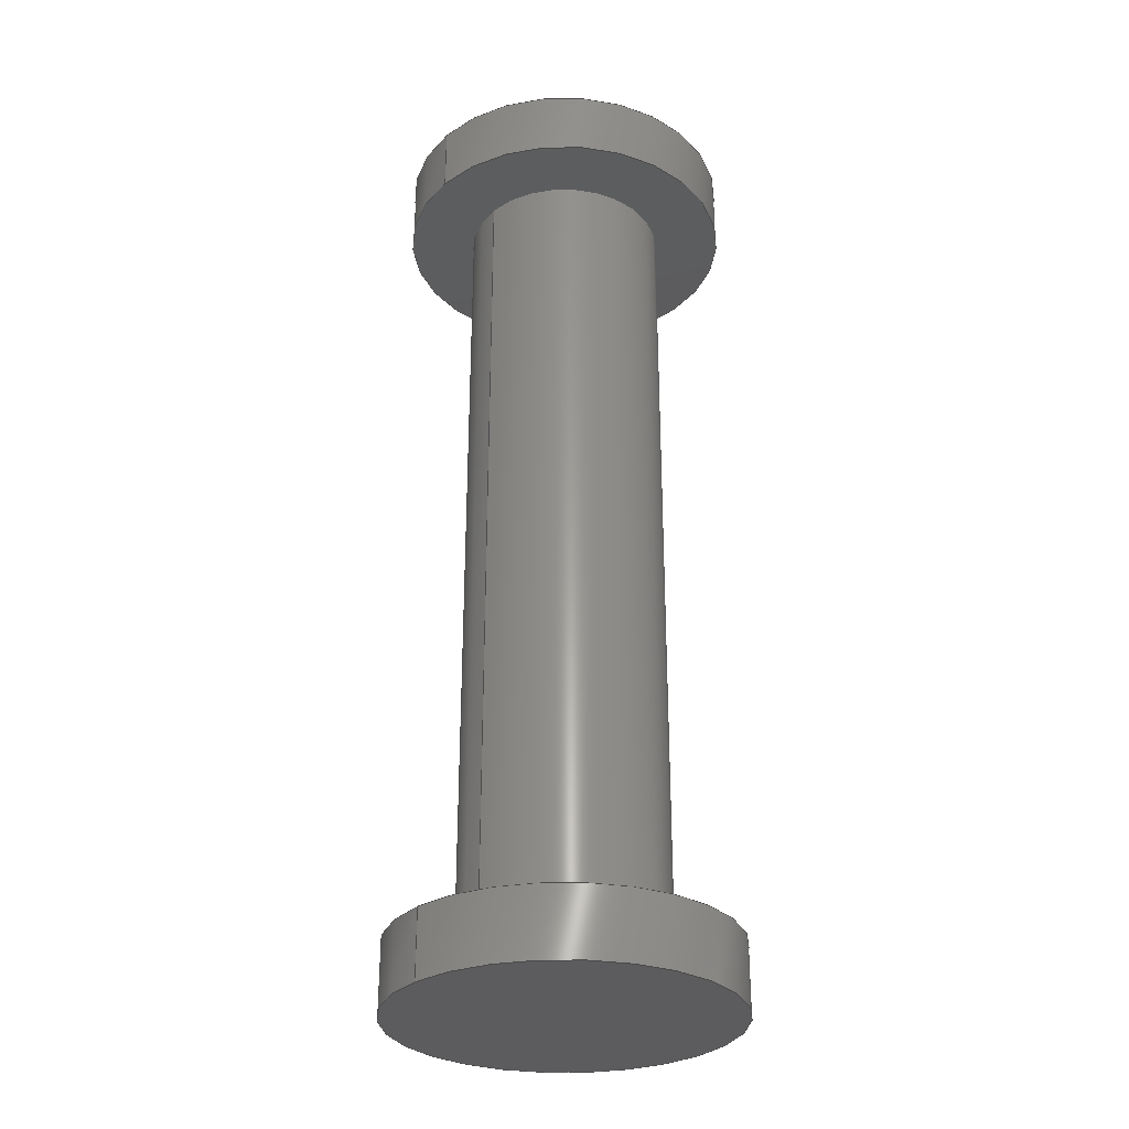
<metadata>
{"format":"step","ext":"step","renderer":"f3d","projection":"perspective","resolution":1024,"background":"white","views":[{"elev":-29.7,"azim":-131.0,"up":"+Y"}]}
</metadata>
<code>
ISO-10303-21;
DATA;
#1 = EDGE_CURVE ( 'NONE', #91, #268, #323, .T. ) ;
#2 = DIRECTION ( 'NONE',  ( -0, -1, -0 ) ) ;
#3 = DIRECTION ( 'NONE',  ( 0, 1, 0 ) ) ;
#4 = ADVANCED_FACE ( 'NONE', ( #248 ), #330, .T. ) ;
#5 = DIRECTION ( 'NONE',  ( 0, 0, 1 ) ) ;
#6 = LINE ( 'NONE', #235, #121 ) ;
#7 = CARTESIAN_POINT ( 'NONE',  ( 0, 0, -2.5 ) ) ;
#8 = AXIS2_PLACEMENT_3D ( 'NONE', #185, #103, #86 ) ;
#9 = CIRCLE ( 'NONE', #160, 2.5 ) ;
#10 = DIRECTION ( 'NONE',  ( 0, 1, 0 ) ) ;
#11 = EDGE_LOOP ( 'NONE', ( #75, #321 ) ) ;
#12 = CARTESIAN_POINT ( 'NONE',  ( 0, 1, 0 ) ) ;
#13 = ORIENTED_EDGE ( 'NONE', *, *, #53, .F. ) ;
#14 = DATE_TIME_ROLE ( 'creation_date' ) ;
#15 = ORIENTED_EDGE ( 'NONE', *, *, #85, .T. ) ;
#16 = DATE_AND_TIME ( #243, #114 ) ;
#17 = AXIS2_PLACEMENT_3D ( 'NONE', #38, #116, #318 ) ;
#18 = EDGE_CURVE ( 'NONE', #268, #91, #22, .T. ) ;
#19 = EDGE_LOOP ( 'NONE', ( #140, #123 ) ) ;
#20 = PERSON_AND_ORGANIZATION_ROLE ( 'creator' ) ;
#21 = EDGE_LOOP ( 'NONE', ( #13, #119, #300, #273 ) ) ;
#22 = CIRCLE ( 'NONE', #203, 1.5 ) ;
#23 = EDGE_CURVE ( 'NONE', #200, #97, #306, .T. ) ;
#24 = DIRECTION ( 'NONE',  ( 0, 0, 1 ) ) ;
#25 = CARTESIAN_POINT ( 'NONE',  ( 0, 13, 0 ) ) ;
#26 =( LENGTH_UNIT ( ) NAMED_UNIT ( * ) SI_UNIT ( .MILLI., .METRE. ) );
#27 = CARTESIAN_POINT ( 'NONE',  ( 0, 0, 0 ) ) ;
#28 = EDGE_CURVE ( 'NONE', #97, #200, #259, .T. ) ;
#29 = DIRECTION ( 'NONE',  ( 0, 0, 1 ) ) ;
#30 = AXIS2_PLACEMENT_3D ( 'NONE', #208, #184, #171 ) ;
#31 = DIRECTION ( 'NONE',  ( 0, -0, 1 ) ) ;
#32 =( NAMED_UNIT ( * ) PLANE_ANGLE_UNIT ( ) SI_UNIT ( $, .RADIAN. ) );
#33 = EDGE_CURVE ( 'NONE', #274, #297, #51, .T. ) ;
#34 = AXIS2_PLACEMENT_3D ( 'NONE', #192, #79, #178 ) ;
#35 = PERSON_AND_ORGANIZATION ( #147, #76 ) ;
#36 = CARTESIAN_POINT ( 'NONE',  ( 1.837e-16, 13, 1.5 ) ) ;
#37 = PRODUCT ( 'pin_Default_sldprt', 'pin_Default_sldprt', '', ( #170 ) ) ;
#38 = CARTESIAN_POINT ( 'NONE',  ( 0, 13, 0 ) ) ;
#39 = CARTESIAN_POINT ( 'NONE',  ( 3.062e-16, 1, 2.5 ) ) ;
#40 = CIRCLE ( 'NONE', #310, 1.5 ) ;
#41 = PERSON_AND_ORGANIZATION_ROLE ( 'design_owner' ) ;
#42 = FACE_OUTER_BOUND ( 'NONE', #328, .T. ) ;
#43 = PERSON_AND_ORGANIZATION ( #147, #76 ) ;
#44 = ORIENTED_EDGE ( 'NONE', *, *, #53, .T. ) ;
#45 = EDGE_LOOP ( 'NONE', ( #145, #324, #197, #271 ) ) ;
#46 = PERSON_AND_ORGANIZATION ( #147, #76 ) ;
#47 = AXIS2_PLACEMENT_3D ( 'NONE', #205, #256, #130 ) ;
#48 = ORIENTED_EDGE ( 'NONE', *, *, #1, .F. ) ;
#49 = COORDINATED_UNIVERSAL_TIME_OFFSET ( 1, 0, .AHEAD. ) ;
#50 = PRODUCT_RELATED_PRODUCT_CATEGORY ( 'detail', '', ( #37 ) ) ;
#51 = CIRCLE ( 'NONE', #8, 2.5 ) ;
#52 = LINE ( 'NONE', #209, #96 ) ;
#53 = EDGE_CURVE ( 'NONE', #274, #97, #52, .T. ) ;
#54 = DIRECTION ( 'NONE',  ( -0, -1, -0 ) ) ;
#55 = CARTESIAN_POINT ( 'NONE',  ( 0, 1, -2.5 ) ) ;
#56 = AXIS2_PLACEMENT_3D ( 'NONE', #12, #167, #5 ) ;
#57 = DIRECTION ( 'NONE',  ( 0, 1, 0 ) ) ;
#58 = EDGE_CURVE ( 'NONE', #242, #224, #210, .T. ) ;
#59 = CARTESIAN_POINT ( 'NONE',  ( 0, 13, -2.5 ) ) ;
#60 = CARTESIAN_POINT ( 'NONE',  ( 0, 1, -1.5 ) ) ;
#61 = AXIS2_PLACEMENT_3D ( 'NONE', #232, #190, #135 ) ;
#62 = LOCAL_TIME ( 15, 15, 19, #74 ) ;
#63 = CARTESIAN_POINT ( 'NONE',  ( 3.062e-16, 14, 2.5 ) ) ;
#64 = ADVANCED_FACE ( 'NONE', ( #108, #228 ), #257, .F. ) ;
#65 = PLANE ( 'NONE',  #83 ) ;
#66 = DATE_AND_TIME ( #292, #104 ) ;
#67 = PLANE ( 'NONE',  #275 ) ;
#68 = ORIENTED_EDGE ( 'NONE', *, *, #33, .T. ) ;
#69 = AXIS2_PLACEMENT_3D ( 'NONE', #230, #312, #284 ) ;
#70 = APPLICATION_PROTOCOL_DEFINITION ( 'international standard', 'config_control_design', 1994, #137 ) ;
#71 = ORIENTED_EDGE ( 'NONE', *, *, #33, .F. ) ;
#72 = COORDINATED_UNIVERSAL_TIME_OFFSET ( 1, 0, .AHEAD. ) ;
#73 = EDGE_LOOP ( 'NONE', ( #295, #143 ) ) ;
#74 = COORDINATED_UNIVERSAL_TIME_OFFSET ( 1, 0, .AHEAD. ) ;
#75 = ORIENTED_EDGE ( 'NONE', *, *, #94, .T. ) ;
#76 = ORGANIZATION ( 'UNSPECIFIED', 'UNSPECIFIED', '' ) ;
#77 = SECURITY_CLASSIFICATION ( '', '', #223 ) ;
#78 = VERTEX_POINT ( 'NONE', #285 ) ;
#79 = DIRECTION ( 'NONE',  ( 0, 1, 0 ) ) ;
#80 = AXIS2_PLACEMENT_3D ( 'NONE', #254, #3, #127 ) ;
#81 = UNCERTAINTY_MEASURE_WITH_UNIT (LENGTH_MEASURE( 1e-05 ), #26, 'distance_accuracy_value', 'NONE');
#82 = DIRECTION ( 'NONE',  ( 0, 1, 0 ) ) ;
#83 = AXIS2_PLACEMENT_3D ( 'NONE', #240, #139, #262 ) ;
#84 = LINE ( 'NONE', #335, #213 ) ;
#85 = EDGE_CURVE ( 'NONE', #91, #194, #332, .T. ) ;
#86 = DIRECTION ( 'NONE',  ( 0, 0, 1 ) ) ;
#87 = DIRECTION ( 'NONE',  ( -0, -1, -0 ) ) ;
#88 = DIRECTION ( 'NONE',  ( -0, -1, -0 ) ) ;
#89 =( GEOMETRIC_REPRESENTATION_CONTEXT ( 3 ) GLOBAL_UNCERTAINTY_ASSIGNED_CONTEXT ( ( #81 ) ) GLOBAL_UNIT_ASSIGNED_CONTEXT ( ( #26, #32, #231 ) ) REPRESENTATION_CONTEXT ( 'NONE', 'WORKASPACE' ) );
#90 = DIRECTION ( 'NONE',  ( 0, 0, 1 ) ) ;
#91 = VERTEX_POINT ( 'NONE', #258 ) ;
#92 = DIRECTION ( 'NONE',  ( 0, 0, -1 ) ) ;
#93 = PRODUCT_DEFINITION_SHAPE ( 'NONE', 'NONE',  #182 ) ;
#94 = EDGE_CURVE ( 'NONE', #146, #238, #290, .T. ) ;
#95 = ORIENTED_EDGE ( 'NONE', *, *, #85, .F. ) ;
#96 = VECTOR ( 'NONE', #157, 1000 ) ;
#97 = VERTEX_POINT ( 'NONE', #217 ) ;
#98 = ORIENTED_EDGE ( 'NONE', *, *, #28, .T. ) ;
#99 = COORDINATED_UNIVERSAL_TIME_OFFSET ( 1, 0, .AHEAD. ) ;
#100 = ORIENTED_EDGE ( 'NONE', *, *, #152, .T. ) ;
#101 = ADVANCED_FACE ( 'NONE', ( #161 ), #118, .T. ) ;
#102 = CIRCLE ( 'NONE', #56, 1.5 ) ;
#103 = DIRECTION ( 'NONE',  ( 0, 1, 0 ) ) ;
#104 = LOCAL_TIME ( 15, 15, 19, #49 ) ;
#105 = FACE_OUTER_BOUND ( 'NONE', #172, .T. ) ;
#106 = CARTESIAN_POINT ( 'NONE',  ( 0, 14, 0 ) ) ;
#107 = CC_DESIGN_PERSON_AND_ORGANIZATION_ASSIGNMENT ( #327, #176, ( #77 ) ) ;
#108 = FACE_BOUND ( 'NONE', #19, .T. ) ;
#109 = COORDINATED_UNIVERSAL_TIME_OFFSET ( 1, 0, .AHEAD. ) ;
#110 = DIRECTION ( 'NONE',  ( -0, -1, -0 ) ) ;
#111 = APPROVAL_ROLE ( '' ) ;
#112 = LINE ( 'NONE', #189, #281 ) ;
#113 = DIRECTION ( 'NONE',  ( 0, 1, 0 ) ) ;
#114 = LOCAL_TIME ( 15, 15, 19, #72 ) ;
#115 = APPROVAL_DATE_TIME ( #288, #287 ) ;
#116 = DIRECTION ( 'NONE',  ( -0, -1, -0 ) ) ;
#117 = ORIENTED_EDGE ( 'NONE', *, *, #23, .F. ) ;
#118 = CYLINDRICAL_SURFACE ( 'NONE', #61, 2.5 ) ;
#119 = ORIENTED_EDGE ( 'NONE', *, *, #296, .F. ) ;
#120 = ORIENTED_EDGE ( 'NONE', *, *, #183, .F. ) ;
#121 = VECTOR ( 'NONE', #87, 1000 ) ;
#122 = PERSON_AND_ORGANIZATION_ROLE ( 'creator' ) ;
#123 = ORIENTED_EDGE ( 'NONE', *, *, #18, .T. ) ;
#124 = PERSON_AND_ORGANIZATION ( #147, #76 ) ;
#125 = CC_DESIGN_PERSON_AND_ORGANIZATION_ASSIGNMENT ( #46, #20, ( #305 ) ) ;
#126 = ORIENTED_EDGE ( 'NONE', *, *, #220, .T. ) ;
#127 = DIRECTION ( 'NONE',  ( 0, 0, 1 ) ) ;
#128 = DIRECTION ( 'NONE',  ( -0, -1, -0 ) ) ;
#129 = DIRECTION ( 'NONE',  ( 0, 0, 1 ) ) ;
#130 = DIRECTION ( 'NONE',  ( 0, 0, -1 ) ) ;
#131 = AXIS2_PLACEMENT_3D ( 'NONE', #27, #278, #29 ) ;
#132 = DIRECTION ( 'NONE',  ( -0, -1, -0 ) ) ;
#133 = APPROVAL_PERSON_ORGANIZATION ( #35, #287, #111 ) ;
#134 = EDGE_CURVE ( 'NONE', #238, #242, #112, .T. ) ;
#135 = DIRECTION ( 'NONE',  ( 0, 0, -1 ) ) ;
#136 = DATE_TIME_ROLE ( 'classification_date' ) ;
#137 = APPLICATION_CONTEXT ( 'configuration controlled 3d designs of mechanical parts and assemblies' ) ;
#138 = CARTESIAN_POINT ( 'NONE',  ( 0, 14, -2.5 ) ) ;
#139 = DIRECTION ( 'NONE',  ( 0, 1, 0 ) ) ;
#140 = ORIENTED_EDGE ( 'NONE', *, *, #1, .T. ) ;
#141 = CC_DESIGN_APPROVAL ( #287, ( #77 ) ) ;
#142 = DIRECTION ( 'NONE',  ( 0, 0, 1 ) ) ;
#143 = ORIENTED_EDGE ( 'NONE', *, *, #220, .F. ) ;
#144 = APPROVAL_ROLE ( '' ) ;
#145 = ORIENTED_EDGE ( 'NONE', *, *, #134, .F. ) ;
#146 = VERTEX_POINT ( 'NONE', #138 ) ;
#147 = PERSON ( 'UNSPECIFIED', 'UNSPECIFIED', 'UNSPECIFIED', ('UNSPECIFIED'), ('UNSPECIFIED'), ('UNSPECIFIED') ) ;
#148 = ADVANCED_FACE ( 'NONE', ( #314 ), #67, .T. ) ;
#149 = APPLICATION_CONTEXT ( 'configuration controlled 3d designs of mechanical parts and assemblies' ) ;
#150 = EDGE_LOOP ( 'NONE', ( #202, #48, #15, #100 ) ) ;
#151 = APPROVAL_STATUS ( 'not_yet_approved' ) ;
#152 = EDGE_CURVE ( 'NONE', #194, #78, #102, .T. ) ;
#153 = CC_DESIGN_APPROVAL ( #227, ( #305 ) ) ;
#154 = DIRECTION ( 'NONE',  ( 0, 0, 1 ) ) ;
#155 = LOCAL_TIME ( 15, 15, 19, #99 ) ;
#156 = CC_DESIGN_APPROVAL ( #309, ( #182 ) ) ;
#157 = DIRECTION ( 'NONE',  ( -0, -1, -0 ) ) ;
#158 = CARTESIAN_POINT ( 'NONE',  ( 0, 13, -1.5 ) ) ;
#159 = CARTESIAN_POINT ( 'NONE',  ( 1.837e-16, 13, 1.5 ) ) ;
#160 = AXIS2_PLACEMENT_3D ( 'NONE', #193, #214, #142 ) ;
#161 = FACE_OUTER_BOUND ( 'NONE', #45, .T. ) ;
#162 = LINE ( 'NONE', #36, #304 ) ;
#163 = APPROVAL_STATUS ( 'not_yet_approved' ) ;
#164 = CARTESIAN_POINT ( 'NONE',  ( 3.062e-16, 13, 2.5 ) ) ;
#165 = PERSON_AND_ORGANIZATION_ROLE ( 'design_supplier' ) ;
#166 = CC_DESIGN_PERSON_AND_ORGANIZATION_ASSIGNMENT ( #241, #122, ( #182 ) ) ;
#167 = DIRECTION ( 'NONE',  ( 0, 1, 0 ) ) ;
#168 = ORIENTED_EDGE ( 'NONE', *, *, #296, .T. ) ;
#169 = AXIS2_PLACEMENT_3D ( 'NONE', #207, #333, #154 ) ;
#170 = MECHANICAL_CONTEXT ( 'NONE', #137, 'mechanical' ) ;
#171 = DIRECTION ( 'NONE',  ( 1, 0, 0 ) ) ;
#172 = EDGE_LOOP ( 'NONE', ( #117, #247 ) ) ;
#173 = CALENDAR_DATE ( 2023, 2, 2 ) ;
#174 = EDGE_LOOP ( 'NONE', ( #326, #319, #218, #120 ) ) ;
#175 = CIRCLE ( 'NONE', #169, 2.5 ) ;
#176 = PERSON_AND_ORGANIZATION_ROLE ( 'classification_officer' ) ;
#177 = ORIENTED_EDGE ( 'NONE', *, *, #18, .F. ) ;
#178 = DIRECTION ( 'NONE',  ( 0, 0, 1 ) ) ;
#179 = ADVANCED_BREP_SHAPE_REPRESENTATION ( 'pin_Default_sldprt', ( #187, #30 ), #89 ) ;
#180 = CLOSED_SHELL ( 'NONE', ( #301, #4, #198, #313, #276, #331, #289, #101, #148, #64 ) ) ;
#181 = FACE_OUTER_BOUND ( 'NONE', #174, .T. ) ;
#182 = PRODUCT_DEFINITION ( 'UNKNOWN', '', #305, #277 ) ;
#183 = EDGE_CURVE ( 'NONE', #146, #224, #6, .T. ) ;
#184 = DIRECTION ( 'NONE',  ( 0, 0, 1 ) ) ;
#185 = CARTESIAN_POINT ( 'NONE',  ( 0, 1, 0 ) ) ;
#186 = PLANE ( 'NONE',  #265 ) ;
#187 = MANIFOLD_SOLID_BREP ( 'Boss-Extrude3', #180 ) ;
#188 = FACE_BOUND ( 'NONE', #73, .T. ) ;
#189 = CARTESIAN_POINT ( 'NONE',  ( 3.062e-16, 14, 2.5 ) ) ;
#190 = DIRECTION ( 'NONE',  ( -0, -1, -0 ) ) ;
#191 = CC_DESIGN_PERSON_AND_ORGANIZATION_ASSIGNMENT ( #124, #165, ( #305 ) ) ;
#192 = CARTESIAN_POINT ( 'NONE',  ( 0, 13, 0 ) ) ;
#193 = CARTESIAN_POINT ( 'NONE',  ( 0, 13, 0 ) ) ;
#194 = VERTEX_POINT ( 'NONE', #60 ) ;
#195 = AXIS2_PLACEMENT_3D ( 'NONE', #308, #82, #129 ) ;
#196 = CC_DESIGN_DATE_AND_TIME_ASSIGNMENT ( #302, #14, ( #182 ) ) ;
#197 = ORIENTED_EDGE ( 'NONE', *, *, #183, .T. ) ;
#198 = ADVANCED_FACE ( 'NONE', ( #212 ), #291, .T. ) ;
#199 = PERSON_AND_ORGANIZATION ( #147, #76 ) ;
#200 = VERTEX_POINT ( 'NONE', #7 ) ;
#201 = APPROVAL_DATE_TIME ( #272, #227 ) ;
#202 = ORIENTED_EDGE ( 'NONE', *, *, #269, .F. ) ;
#203 = AXIS2_PLACEMENT_3D ( 'NONE', #255, #252, #24 ) ;
#204 = EDGE_CURVE ( 'NONE', #224, #242, #9, .T. ) ;
#205 = CARTESIAN_POINT ( 'NONE',  ( 0, 1, 0 ) ) ;
#206 = AXIS2_PLACEMENT_3D ( 'NONE', #294, #10, #90 ) ;
#207 = CARTESIAN_POINT ( 'NONE',  ( 0, 1, 0 ) ) ;
#208 = CARTESIAN_POINT ( 'NONE',  ( 0, 0, 0 ) ) ;
#209 = CARTESIAN_POINT ( 'NONE',  ( 3.062e-16, 1, 2.5 ) ) ;
#210 = CIRCLE ( 'NONE', #80, 2.5 ) ;
#211 = CARTESIAN_POINT ( 'NONE',  ( 0, 1, 0 ) ) ;
#212 = FACE_OUTER_BOUND ( 'NONE', #216, .T. ) ;
#213 = VECTOR ( 'NONE', #2, 1000 ) ;
#214 = DIRECTION ( 'NONE',  ( 0, 1, 0 ) ) ;
#215 = CARTESIAN_POINT ( 'NONE',  ( 0, 1, 0 ) ) ;
#216 = EDGE_LOOP ( 'NONE', ( #71, #44, #98, #303 ) ) ;
#217 = CARTESIAN_POINT ( 'NONE',  ( 3.062e-16, 0, 2.5 ) ) ;
#218 = ORIENTED_EDGE ( 'NONE', *, *, #58, .T. ) ;
#219 = APPROVAL_STATUS ( 'not_yet_approved' ) ;
#220 = EDGE_CURVE ( 'NONE', #78, #194, #40, .T. ) ;
#221 = ORIENTED_EDGE ( 'NONE', *, *, #269, .T. ) ;
#222 = EDGE_LOOP ( 'NONE', ( #244, #270 ) ) ;
#223 = SECURITY_CLASSIFICATION_LEVEL ( 'unclassified' ) ;
#224 = VERTEX_POINT ( 'NONE', #59 ) ;
#225 = CC_DESIGN_PERSON_AND_ORGANIZATION_ASSIGNMENT ( #322, #41, ( #37 ) ) ;
#226 = CIRCLE ( 'NONE', #245, 2.5 ) ;
#227 = APPROVAL ( #219, 'UNSPECIFIED' ) ;
#228 = FACE_OUTER_BOUND ( 'NONE', #222, .T. ) ;
#229 = FACE_OUTER_BOUND ( 'NONE', #21, .T. ) ;
#230 = CARTESIAN_POINT ( 'NONE',  ( 0, 13, 0 ) ) ;
#231 =( NAMED_UNIT ( * ) SI_UNIT ( $, .STERADIAN. ) SOLID_ANGLE_UNIT ( ) );
#232 = CARTESIAN_POINT ( 'NONE',  ( 0, 14, 0 ) ) ;
#233 = CARTESIAN_POINT ( 'NONE',  ( 0, 14, 0 ) ) ;
#234 = SHAPE_DEFINITION_REPRESENTATION ( #93, #179 ) ;
#235 = CARTESIAN_POINT ( 'NONE',  ( 0, 14, -2.5 ) ) ;
#236 = VECTOR ( 'NONE', #132, 1000 ) ;
#237 = CYLINDRICAL_SURFACE ( 'NONE', #17, 1.5 ) ;
#238 = VERTEX_POINT ( 'NONE', #63 ) ;
#239 = APPLICATION_PROTOCOL_DEFINITION ( 'international standard', 'config_control_design', 1994, #149 ) ;
#240 = CARTESIAN_POINT ( 'NONE',  ( 0, 1, 0 ) ) ;
#241 = PERSON_AND_ORGANIZATION ( #147, #76 ) ;
#242 = VERTEX_POINT ( 'NONE', #164 ) ;
#243 = CALENDAR_DATE ( 2023, 2, 2 ) ;
#244 = ORIENTED_EDGE ( 'NONE', *, *, #204, .F. ) ;
#245 = AXIS2_PLACEMENT_3D ( 'NONE', #260, #267, #316 ) ;
#246 = APPROVAL_DATE_TIME ( #16, #309 ) ;
#247 = ORIENTED_EDGE ( 'NONE', *, *, #28, .F. ) ;
#248 = FACE_OUTER_BOUND ( 'NONE', #298, .T. ) ;
#249 = AXIS2_PLACEMENT_3D ( 'NONE', #25, #54, #280 ) ;
#250 = CC_DESIGN_DATE_AND_TIME_ASSIGNMENT ( #66, #136, ( #77 ) ) ;
#251 = CYLINDRICAL_SURFACE ( 'NONE', #334, 2.5 ) ;
#252 = DIRECTION ( 'NONE',  ( 0, 1, 0 ) ) ;
#253 = APPROVAL_PERSON_ORGANIZATION ( #43, #309, #144 ) ;
#254 = CARTESIAN_POINT ( 'NONE',  ( 0, 13, 0 ) ) ;
#255 = CARTESIAN_POINT ( 'NONE',  ( 0, 13, 0 ) ) ;
#256 = DIRECTION ( 'NONE',  ( -0, -1, -0 ) ) ;
#257 = PLANE ( 'NONE',  #69 ) ;
#258 = CARTESIAN_POINT ( 'NONE',  ( 0, 13, -1.5 ) ) ;
#259 = CIRCLE ( 'NONE', #195, 2.5 ) ;
#260 = CARTESIAN_POINT ( 'NONE',  ( 0, 14, 0 ) ) ;
#261 = EDGE_CURVE ( 'NONE', #238, #146, #226, .T. ) ;
#262 = DIRECTION ( 'NONE',  ( 0, -0, 1 ) ) ;
#263 = DIRECTION ( 'NONE',  ( 0, -0, 1 ) ) ;
#264 = CALENDAR_DATE ( 2023, 2, 2 ) ;
#265 = AXIS2_PLACEMENT_3D ( 'NONE', #282, #57, #31 ) ;
#266 = CC_DESIGN_SECURITY_CLASSIFICATION ( #77, ( #305 ) ) ;
#267 = DIRECTION ( 'NONE',  ( 0, 1, 0 ) ) ;
#268 = VERTEX_POINT ( 'NONE', #159 ) ;
#269 = EDGE_CURVE ( 'NONE', #268, #78, #162, .T. ) ;
#270 = ORIENTED_EDGE ( 'NONE', *, *, #58, .F. ) ;
#271 = ORIENTED_EDGE ( 'NONE', *, *, #204, .T. ) ;
#272 = DATE_AND_TIME ( #173, #62 ) ;
#273 = ORIENTED_EDGE ( 'NONE', *, *, #23, .T. ) ;
#274 = VERTEX_POINT ( 'NONE', #39 ) ;
#275 = AXIS2_PLACEMENT_3D ( 'NONE', #233, #113, #263 ) ;
#276 = ADVANCED_FACE ( 'NONE', ( #188, #42 ), #65, .T. ) ;
#277 = DESIGN_CONTEXT ( 'detailed design', #149, 'design' ) ;
#278 = DIRECTION ( 'NONE',  ( 0, 1, 0 ) ) ;
#279 = CYLINDRICAL_SURFACE ( 'NONE', #47, 2.5 ) ;
#280 = DIRECTION ( 'NONE',  ( 0, 0, -1 ) ) ;
#281 = VECTOR ( 'NONE', #320, 1000 ) ;
#282 = CARTESIAN_POINT ( 'NONE',  ( 0, 0, 0 ) ) ;
#283 = LOCAL_TIME ( 15, 15, 19, #109 ) ;
#284 = DIRECTION ( 'NONE',  ( 0, -0, 1 ) ) ;
#285 = CARTESIAN_POINT ( 'NONE',  ( 1.837e-16, 1, 1.5 ) ) ;
#286 = FACE_OUTER_BOUND ( 'NONE', #150, .T. ) ;
#287 = APPROVAL ( #163, 'UNSPECIFIED' ) ;
#288 = DATE_AND_TIME ( #264, #283 ) ;
#289 = ADVANCED_FACE ( 'NONE', ( #286 ), #237, .T. ) ;
#290 = CIRCLE ( 'NONE', #206, 2.5 ) ;
#291 = CYLINDRICAL_SURFACE ( 'NONE', #329, 2.5 ) ;
#292 = CALENDAR_DATE ( 2023, 2, 2 ) ;
#293 = DIRECTION ( 'NONE',  ( 0, 0, 1 ) ) ;
#294 = CARTESIAN_POINT ( 'NONE',  ( 0, 14, 0 ) ) ;
#295 = ORIENTED_EDGE ( 'NONE', *, *, #152, .F. ) ;
#296 = EDGE_CURVE ( 'NONE', #297, #274, #175, .T. ) ;
#297 = VERTEX_POINT ( 'NONE', #55 ) ;
#298 = EDGE_LOOP ( 'NONE', ( #177, #221, #126, #95 ) ) ;
#299 = APPROVAL_ROLE ( '' ) ;
#300 = ORIENTED_EDGE ( 'NONE', *, *, #315, .T. ) ;
#301 = ADVANCED_FACE ( 'NONE', ( #181 ), #251, .T. ) ;
#302 = DATE_AND_TIME ( #325, #155 ) ;
#303 = ORIENTED_EDGE ( 'NONE', *, *, #315, .F. ) ;
#304 = VECTOR ( 'NONE', #88, 1000 ) ;
#305 = PRODUCT_DEFINITION_FORMATION_WITH_SPECIFIED_SOURCE ( 'ANY', '', #37, .NOT_KNOWN. ) ;
#306 = CIRCLE ( 'NONE', #131, 2.5 ) ;
#307 = APPROVAL_PERSON_ORGANIZATION ( #199, #227, #299 ) ;
#308 = CARTESIAN_POINT ( 'NONE',  ( 0, 0, 0 ) ) ;
#309 = APPROVAL ( #151, 'UNSPECIFIED' ) ;
#310 = AXIS2_PLACEMENT_3D ( 'NONE', #211, #317, #293 ) ;
#311 = DIRECTION ( 'NONE',  ( 0, 0, -1 ) ) ;
#312 = DIRECTION ( 'NONE',  ( 0, 1, 0 ) ) ;
#313 = ADVANCED_FACE ( 'NONE', ( #229 ), #279, .T. ) ;
#314 = FACE_OUTER_BOUND ( 'NONE', #11, .T. ) ;
#315 = EDGE_CURVE ( 'NONE', #297, #200, #84, .T. ) ;
#316 = DIRECTION ( 'NONE',  ( 0, 0, 1 ) ) ;
#317 = DIRECTION ( 'NONE',  ( 0, 1, 0 ) ) ;
#318 = DIRECTION ( 'NONE',  ( 0, 0, -1 ) ) ;
#319 = ORIENTED_EDGE ( 'NONE', *, *, #134, .T. ) ;
#320 = DIRECTION ( 'NONE',  ( -0, -1, -0 ) ) ;
#321 = ORIENTED_EDGE ( 'NONE', *, *, #261, .T. ) ;
#322 = PERSON_AND_ORGANIZATION ( #147, #76 ) ;
#323 = CIRCLE ( 'NONE', #34, 1.5 ) ;
#324 = ORIENTED_EDGE ( 'NONE', *, *, #94, .F. ) ;
#325 = CALENDAR_DATE ( 2023, 2, 2 ) ;
#326 = ORIENTED_EDGE ( 'NONE', *, *, #261, .F. ) ;
#327 = PERSON_AND_ORGANIZATION ( #147, #76 ) ;
#328 = EDGE_LOOP ( 'NONE', ( #168, #68 ) ) ;
#329 = AXIS2_PLACEMENT_3D ( 'NONE', #215, #110, #92 ) ;
#330 = CYLINDRICAL_SURFACE ( 'NONE', #249, 1.5 ) ;
#331 = ADVANCED_FACE ( 'NONE', ( #105 ), #186, .F. ) ;
#332 = LINE ( 'NONE', #158, #236 ) ;
#333 = DIRECTION ( 'NONE',  ( 0, 1, 0 ) ) ;
#334 = AXIS2_PLACEMENT_3D ( 'NONE', #106, #128, #311 ) ;
#335 = CARTESIAN_POINT ( 'NONE',  ( 0, 1, -2.5 ) ) ;
ENDSEC;
END-ISO-10303-21;

</code>
